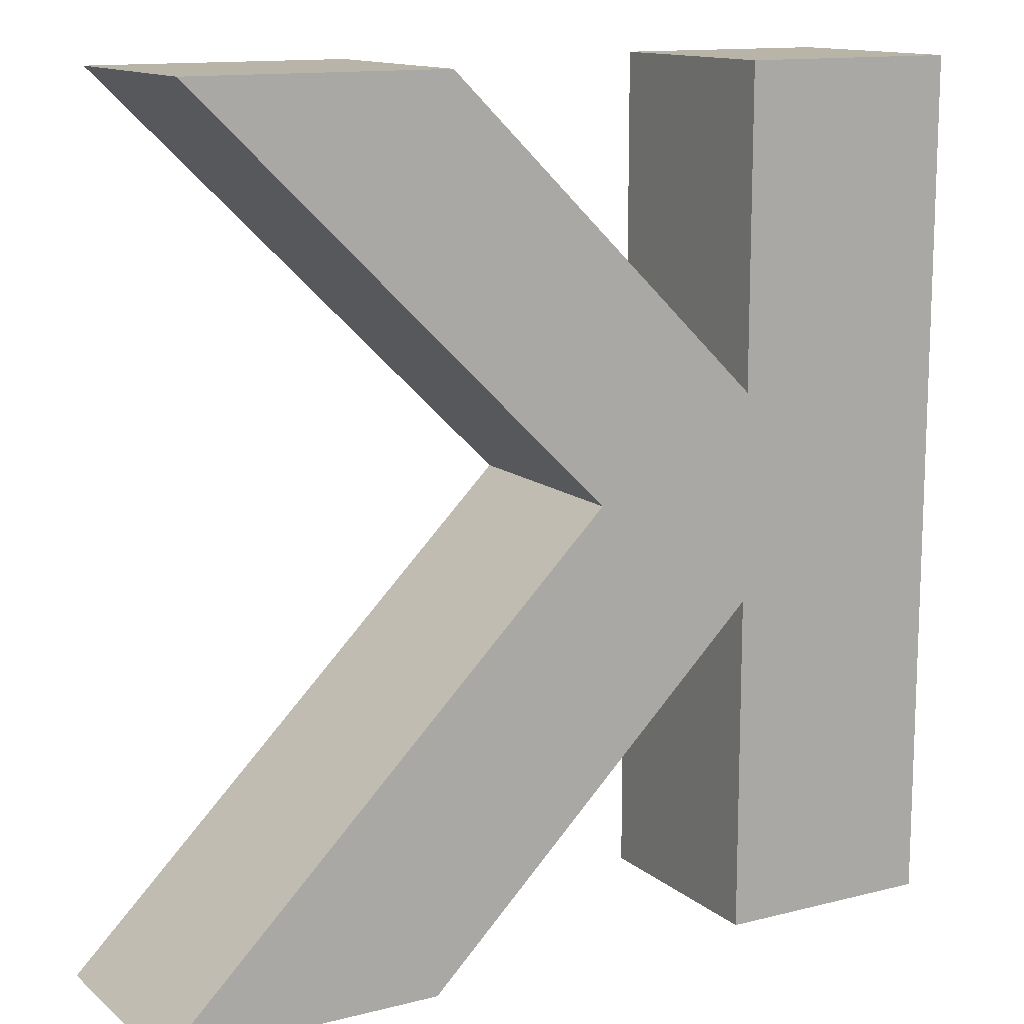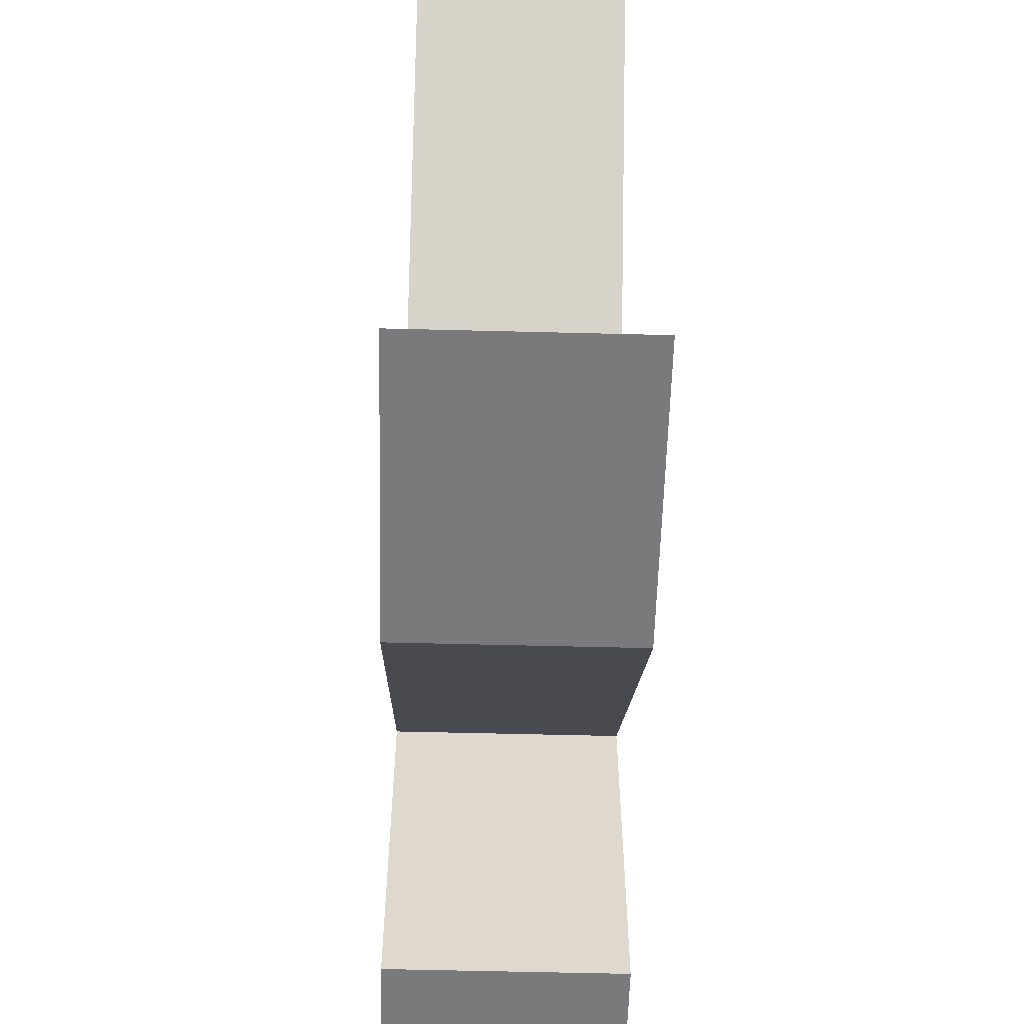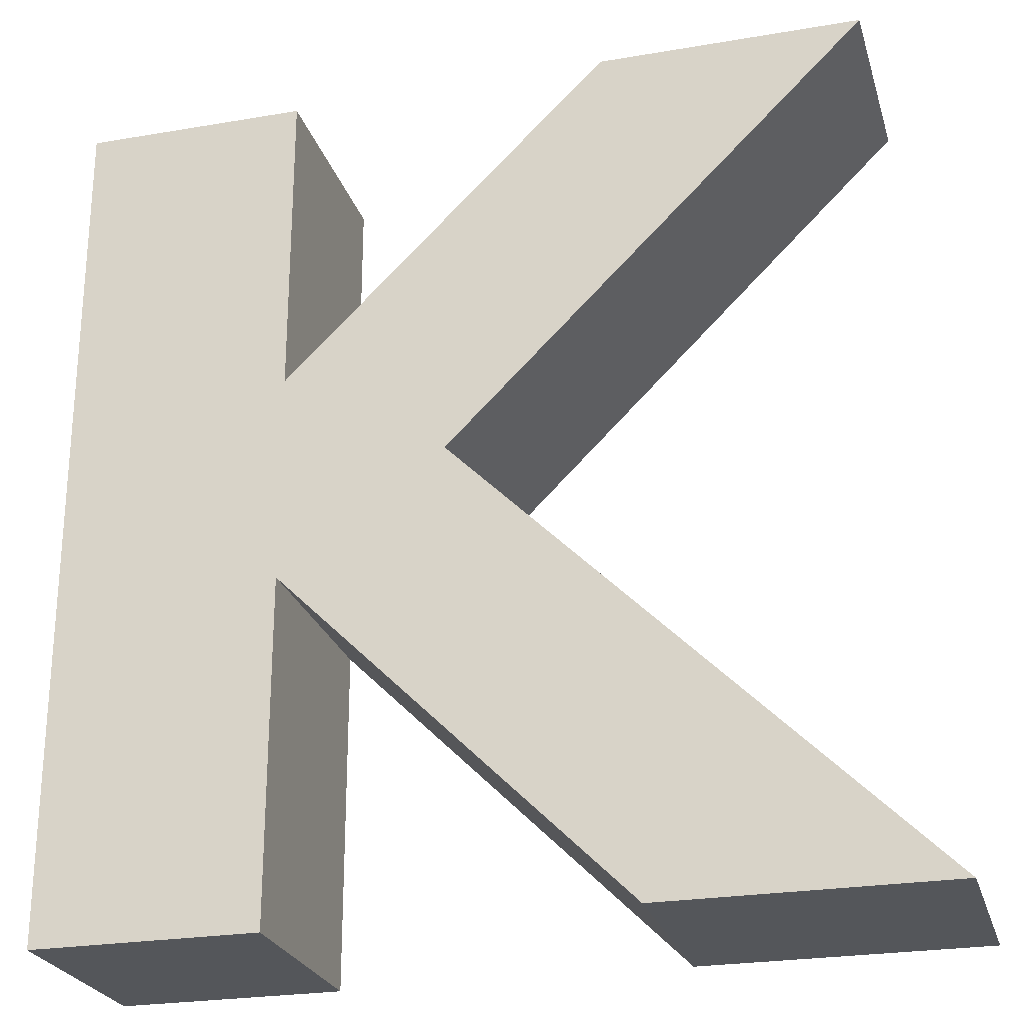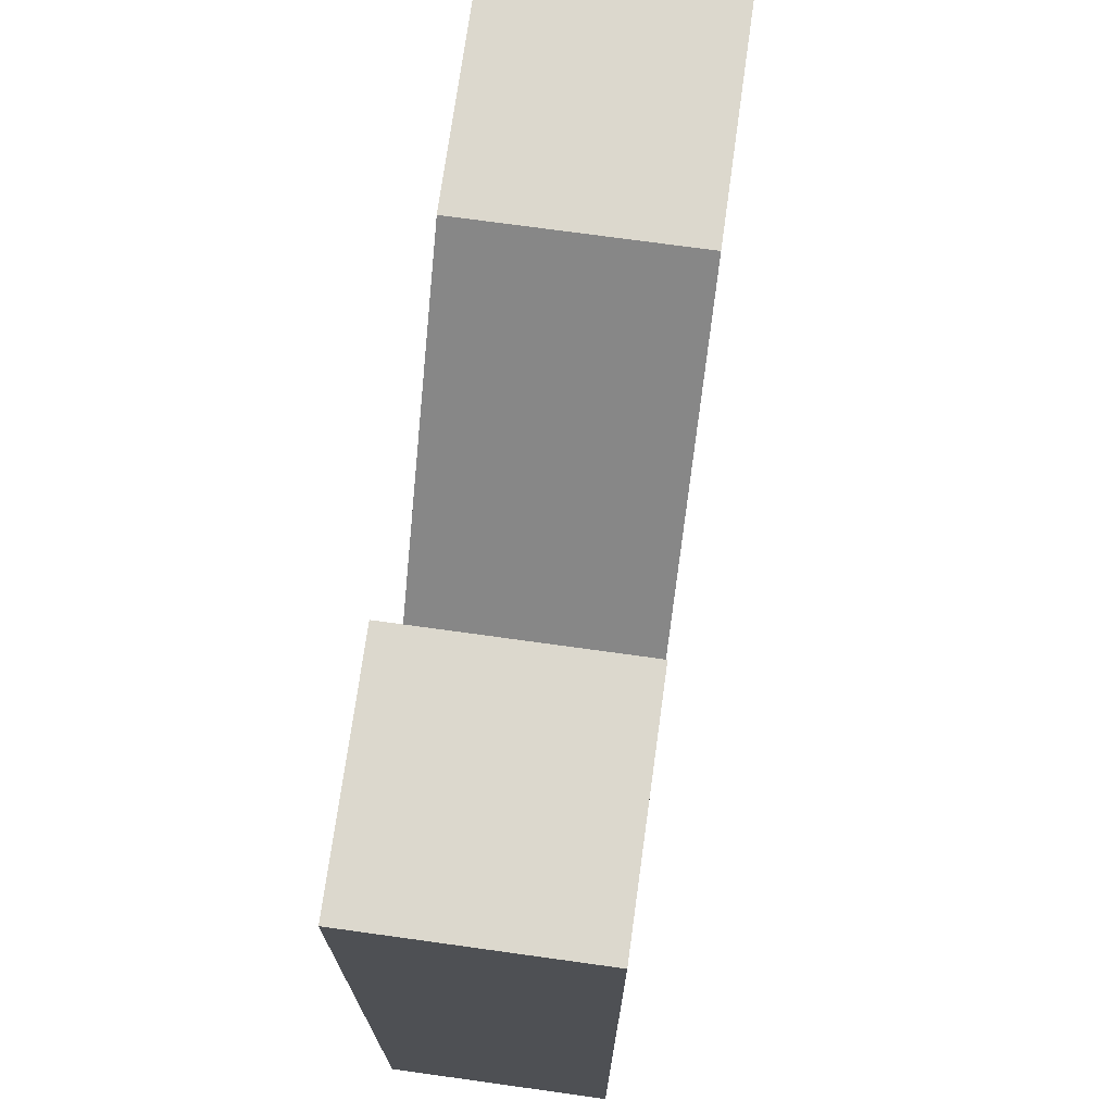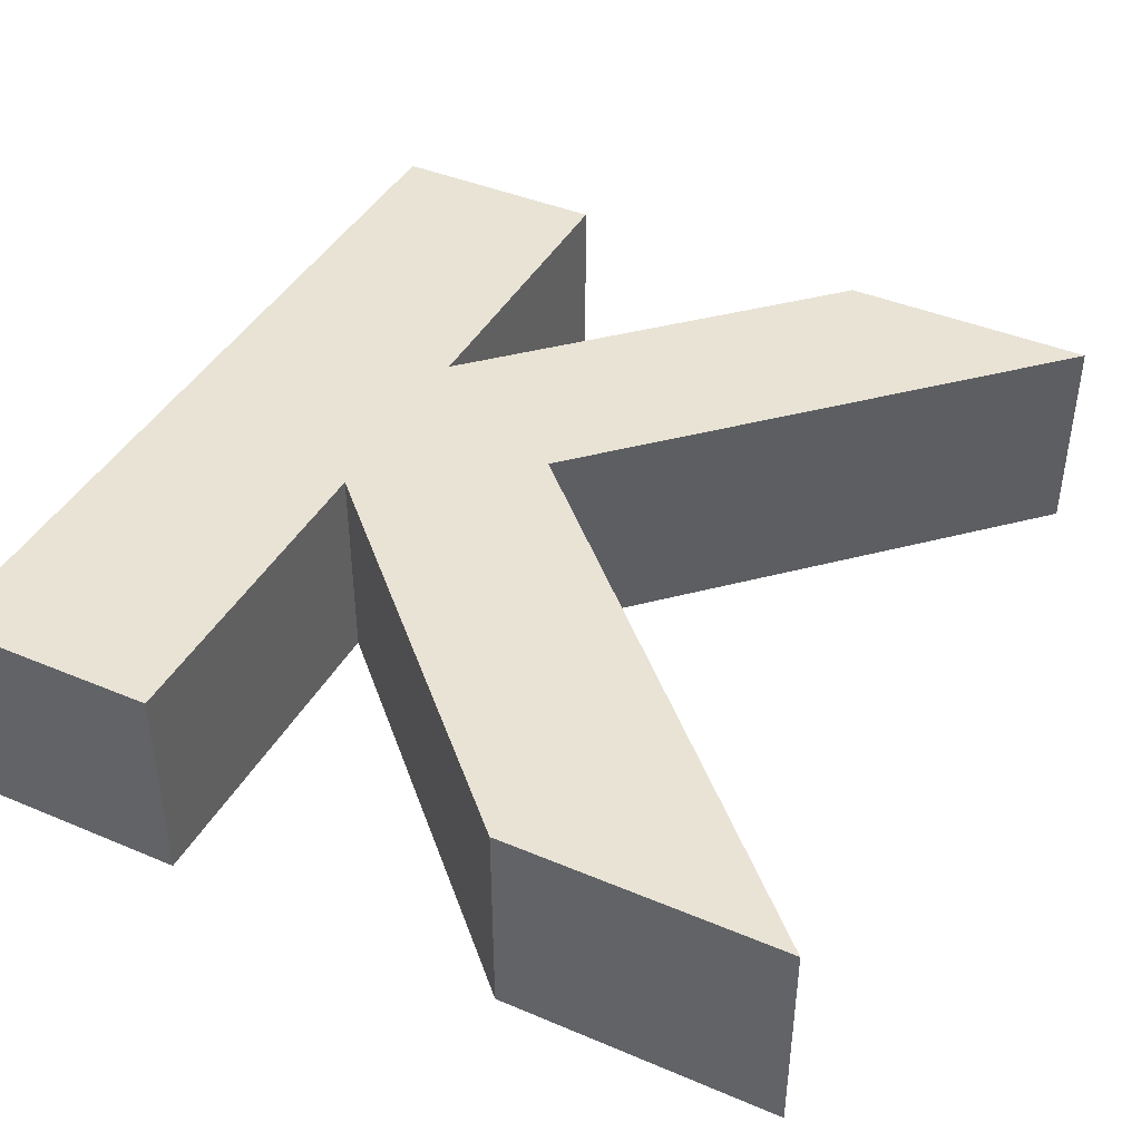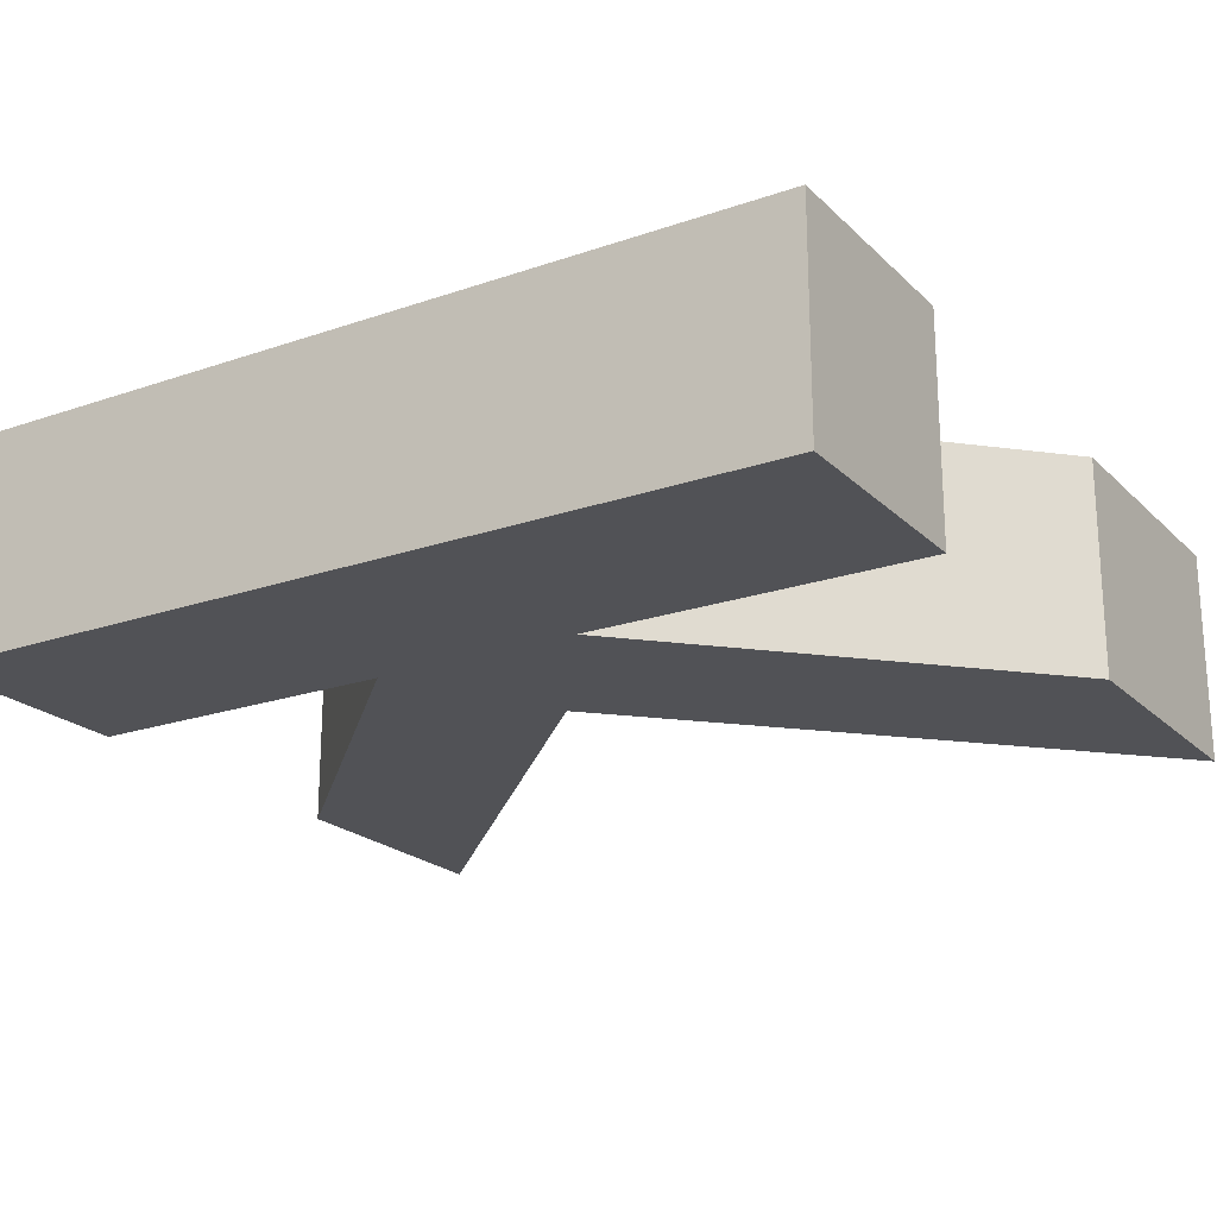
<metadata>
{"format":"obj","ext":"obj","renderer":"f3d","projection":"perspective","resolution":1024,"background":"white","views":[{"elev":13.1,"azim":150.0,"up":"+Y"},{"elev":-58.2,"azim":88.5,"up":"+Y"},{"elev":-25.2,"azim":15.4,"up":"+Y"},{"elev":72.6,"azim":-82.1,"up":"+Y"},{"elev":42.0,"azim":26.9,"up":"+Z"},{"elev":-21.2,"azim":-58.3,"up":"+Z"}]}
</metadata>
<code>
v  15.35 -14.6 10
v  15.35 -14.6 0
v  15.35 0 10
v  15.35 0 0
v  30.2 0 10
v  30.2 0 0
v  42.18 0 10
v  42.18 0 0
v  22.93 -18.94 10
v  22.93 -18.94 0
v  44.18 -40 10
v  44.18 -40 0
v  31.26 -40 10
v  31.26 -40 0
v  15.35 -24.24 10
v  15.35 -24.24 0
v  15.35 -40 10
v  15.35 -40 0
v  5.023 -40 10
v  5.023 -40 0
v  5.023 0 10
v  5.023 0 0
g ascii
f 1 2 3
f 3 2 4
f 5 6 1
f 1 6 2
f 7 8 5
f 5 8 6
f 9 10 7
f 7 10 8
f 11 12 9
f 9 12 10
f 13 14 11
f 11 14 12
f 15 16 13
f 13 16 14
f 17 18 15
f 15 18 16
f 19 20 17
f 17 20 18
f 21 22 19
f 19 22 20
f 3 4 21
f 21 4 22
f 3 21 1
f 1 21 15
f 21 19 15
f 1 15 9
f 5 1 9
f 9 15 13
f 15 19 17
f 11 9 13
f 5 9 7
f 4 2 22
f 22 2 16
f 16 2 10
f 6 10 2
f 20 22 16
f 20 16 18
f 14 16 10
f 14 10 12
f 8 10 6

</code>
